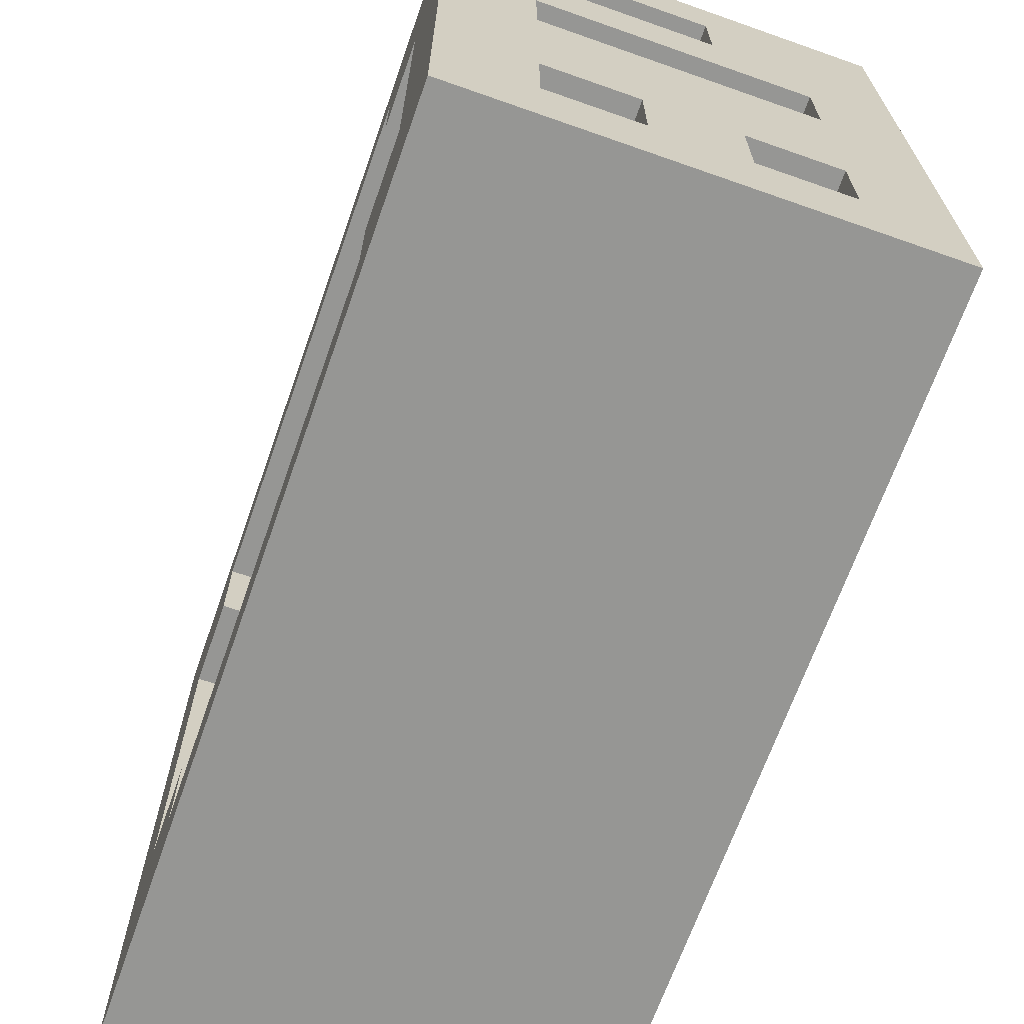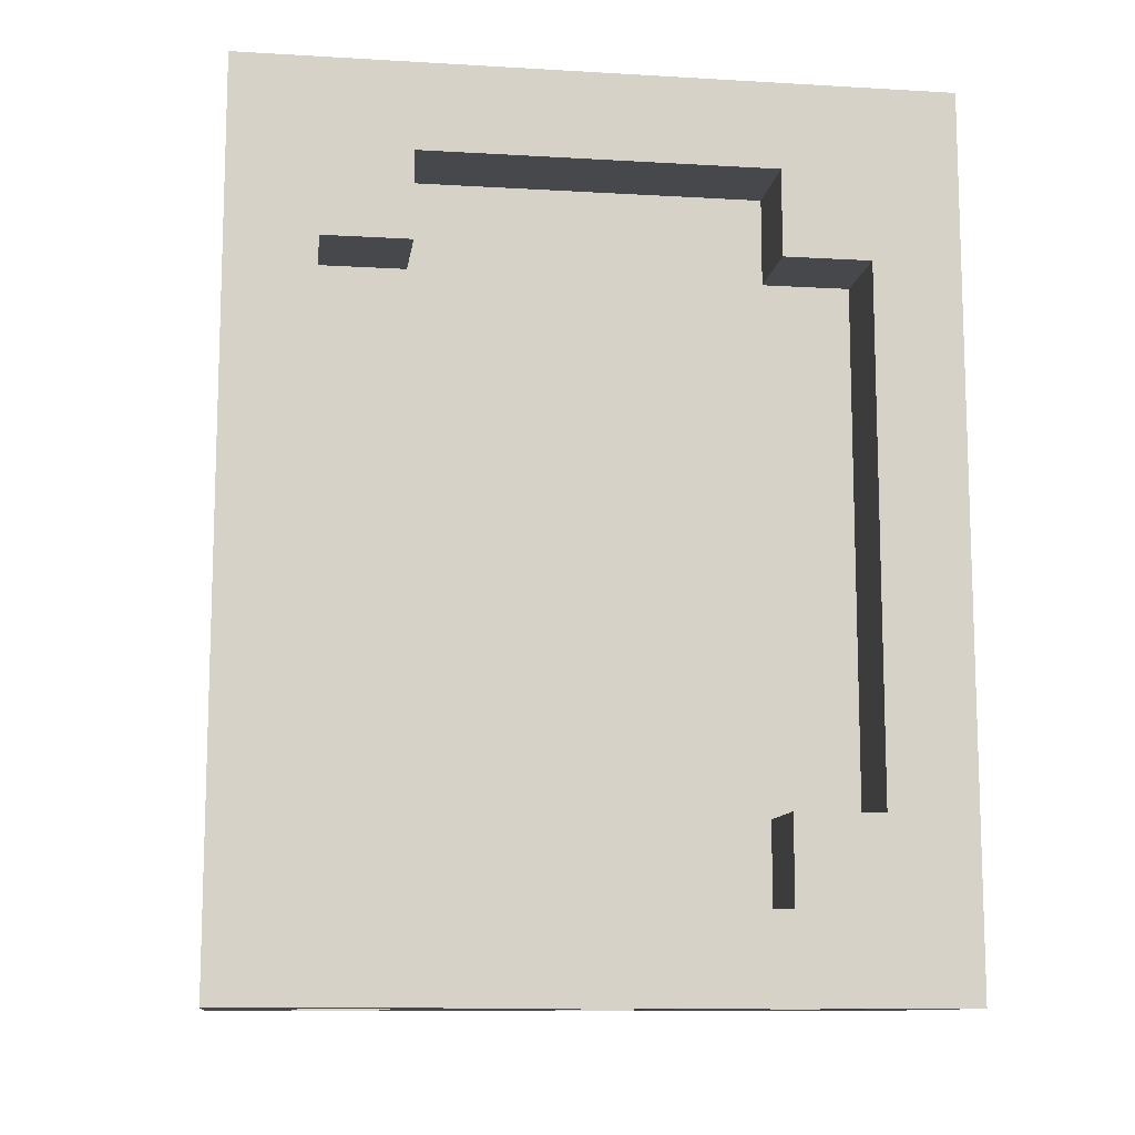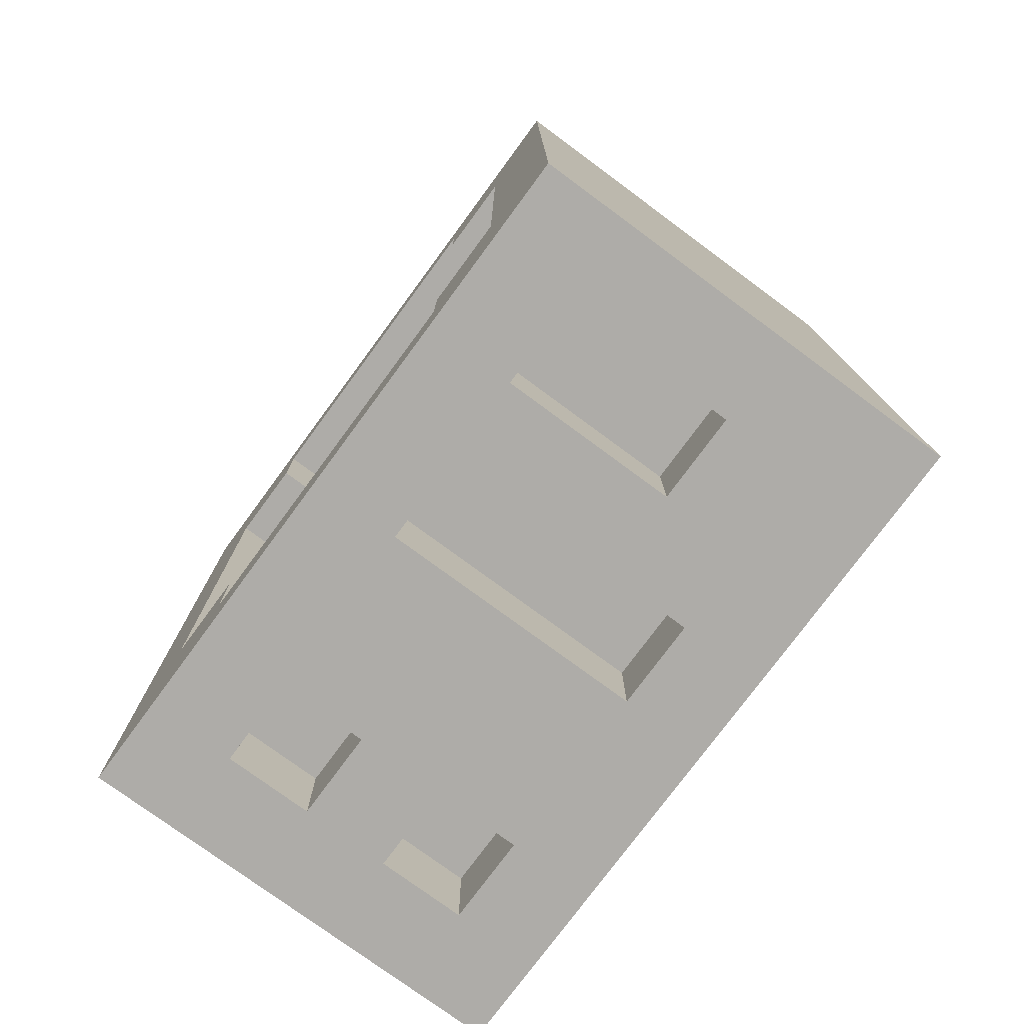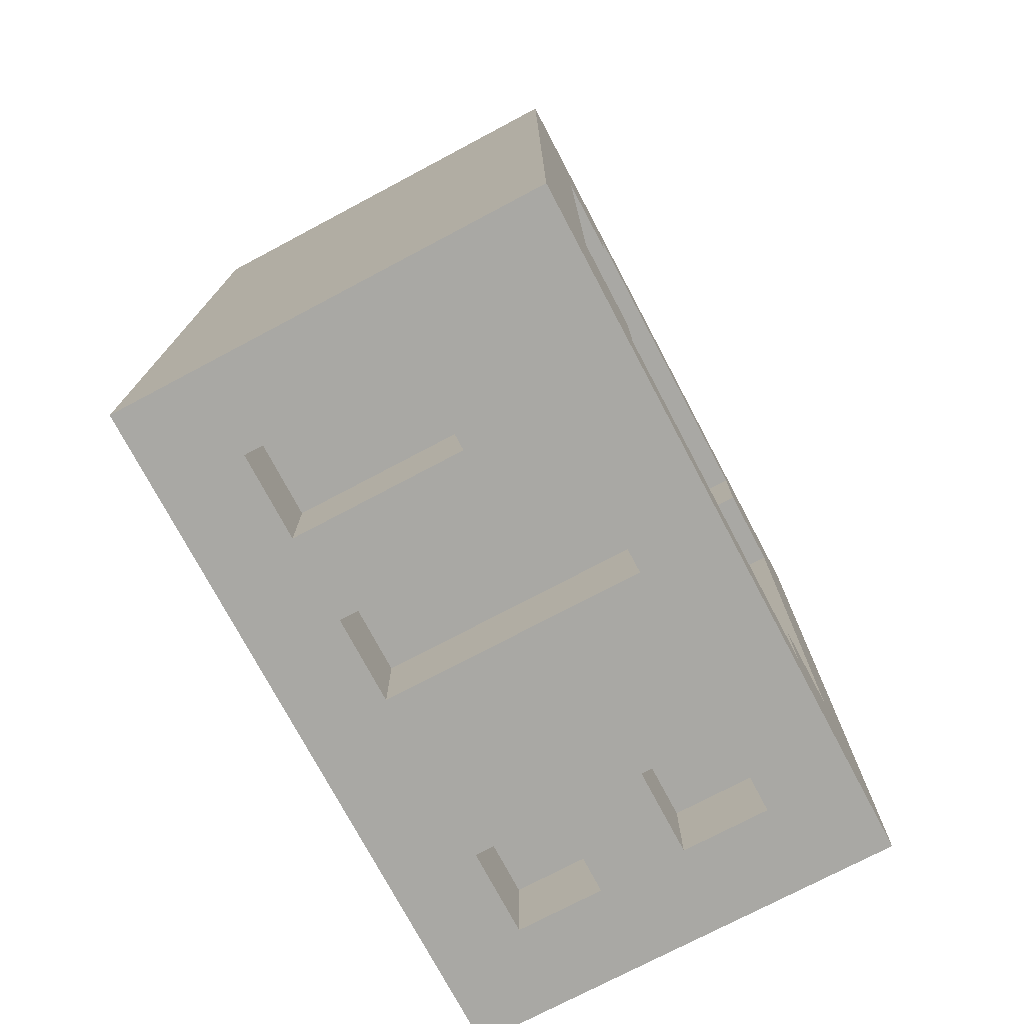
<metadata>
{"format":"obj","ext":"obj","renderer":"f3d","projection":"perspective","resolution":1024,"background":"white","views":[{"elev":-67.7,"azim":160.6,"up":"+Y"},{"elev":-11.2,"azim":81.9,"up":"+Z"},{"elev":-77.0,"azim":143.6,"up":"+Z"},{"elev":-74.9,"azim":-152.1,"up":"+Z"}]}
</metadata>
<code>
o
v 17.8 0 14.8
v 17.8 0 14.7
v 17.8 0 13.8
v 17.8 0.1 14.6
v 17.8 0.1 14
v 17.8 0.2 14.8
v 17.8 0.2 14.7
v 17.8 0.2 14.6
v 17.8 0.2 14
v 17.8 0.2 13.9
v 17.8 0.4 14.8
v 17.8 0.4 14.7
v 17.8 0.6 14.8
v 17.8 0.6 14.7
v 17.8 0.6 14.6
v 17.8 0.6 14
v 17.8 0.6 13.9
v 17.8 0.7 14.8
v 17.8 0.7 14.6
v 17.8 0.7 14
v 17.8 0.7 13.8
v 17.8 0.8 14.8
v 17.8 0.8 14.6
v 17.8 0.8 14
v 17.8 0.8 13.8
v 17.9 0.1 14.6
v 17.9 0.1 14
v 17.9 0.2 14.7
v 17.9 0.2 14.6
v 17.9 0.2 14
v 17.9 0.2 13.9
v 17.9 0.4 14.7
v 17.9 0.6 14.7
v 17.9 0.6 14.6
v 17.9 0.6 14
v 17.9 0.6 13.9
v 17.9 0.7 14.6
v 17.9 0.7 14
v 18 0.1 13.9
v 18 0.1 13.8
v 18 0.2 13.9
v 18 0.2 13.8
v 18.2 0.1 14.8
v 18.2 0.1 14.7
v 18.2 0.1 13.9
v 18.2 0.1 13.8
v 18.2 0.2 14.8
v 18.2 0.2 14.7
v 18.2 0.2 13.9
v 18.2 0.2 13.8
v 18.2 0.3 14.8
v 18.2 0.3 14.7
v 18.2 0.4 14.8
v 18.2 0.4 14.7
v 18.2 0.4 13.9
v 18.2 0.4 13.8
v 18.2 0.5 14.8
v 18.2 0.5 14.7
v 18.2 0.5 13.9
v 18.2 0.5 13.8
v 18.2 0.6 14.8
v 18.2 0.6 14.7
v 18.2 0.6 13.9
v 18.2 0.6 13.8
v 18.2 0.7 14.8
v 18.2 0.7 14.7
v 18.2 0.7 13.9
v 18.2 0.7 13.8
v 17.9 0.1 14.8
v 17.9 0.1 14.7
v 17.9 0.1 13.9
v 17.9 0.1 13.8
v 17.9 0.2 14.8
v 17.9 0.2 14.7
v 17.9 0.2 13.9
v 17.9 0.2 13.8
v 17.9 0.3 14.8
v 17.9 0.3 14.7
v 17.9 0.4 14.8
v 17.9 0.4 14.7
v 17.9 0.4 13.9
v 17.9 0.4 13.8
v 17.9 0.5 14.8
v 17.9 0.5 14.7
v 17.9 0.5 13.9
v 17.9 0.5 13.8
v 17.9 0.6 14.8
v 17.9 0.6 14.7
v 17.9 0.7 14.8
v 17.9 0.7 14.7
v 18 0.6 13.9
v 18 0.6 13.8
v 18 0.7 13.9
v 18 0.7 13.8
v 18.1 0.1 13.9
v 18.1 0.1 13.8
v 18.1 0.2 13.9
v 18.1 0.2 13.8
v 18.2 0.1 14.6
v 18.2 0.1 14
v 18.2 0.2 14.7
v 18.2 0.2 14.6
v 18.2 0.2 14
v 18.2 0.2 13.9
v 18.2 0.4 14.7
v 18.2 0.6 14.7
v 18.2 0.6 14.6
v 18.2 0.6 14
v 18.2 0.6 13.9
v 18.2 0.7 14.6
v 18.2 0.7 14
v 18.3 0 14.8
v 18.3 0 14.7
v 18.3 0 13.8
v 18.3 0.1 14.6
v 18.3 0.1 14
v 18.3 0.2 14.8
v 18.3 0.2 14.7
v 18.3 0.2 14.6
v 18.3 0.2 14
v 18.3 0.2 13.9
v 18.3 0.4 14.8
v 18.3 0.4 14.7
v 18.3 0.6 14.8
v 18.3 0.6 14.7
v 18.3 0.6 14.6
v 18.3 0.6 14
v 18.3 0.6 13.9
v 18.3 0.7 14.8
v 18.3 0.7 14.6
v 18.3 0.7 14
v 18.3 0.7 13.8
v 18.3 0.8 14.8
v 18.3 0.8 14.6
v 18.3 0.8 14
v 18.3 0.8 13.8
v 17.8 0 14.8
v 17.8 0.2 14.8
v 17.8 0.4 14.8
v 17.8 0.6 14.8
v 17.8 0.7 14.8
v 17.8 0.8 14.8
v 17.9 0.1 14.8
v 17.9 0.2 14.8
v 17.9 0.3 14.8
v 17.9 0.4 14.8
v 17.9 0.5 14.8
v 17.9 0.6 14.8
v 17.9 0.7 14.8
v 18 0 14.8
v 18 0.1 14.8
v 18 0.7 14.8
v 18 0.8 14.8
v 18.1 0 14.8
v 18.1 0.1 14.8
v 18.1 0.7 14.8
v 18.1 0.8 14.8
v 18.2 0.1 14.8
v 18.2 0.2 14.8
v 18.2 0.3 14.8
v 18.2 0.4 14.8
v 18.2 0.5 14.8
v 18.2 0.6 14.8
v 18.2 0.7 14.8
v 18.3 0 14.8
v 18.3 0.2 14.8
v 18.3 0.4 14.8
v 18.3 0.6 14.8
v 18.3 0.7 14.8
v 18.3 0.8 14.8
v 17.9 0.1 14.7
v 17.9 0.2 14.7
v 17.9 0.3 14.7
v 17.9 0.4 14.7
v 17.9 0.5 14.7
v 17.9 0.6 14.7
v 17.9 0.7 14.7
v 18 0.1 14.7
v 18 0.2 14.7
v 18 0.7 14.7
v 18.1 0.1 14.7
v 18.1 0.2 14.7
v 18.1 0.6 14.7
v 18.1 0.7 14.7
v 18.2 0.1 14.7
v 18.2 0.2 14.7
v 18.2 0.3 14.7
v 18.2 0.4 14.7
v 18.2 0.5 14.7
v 18.2 0.6 14.7
v 18.2 0.7 14.7
v 17.8 0.1 14
v 17.8 0.2 14
v 17.8 0.6 14
v 17.8 0.7 14
v 17.9 0.1 14
v 17.9 0.2 14
v 17.9 0.6 14
v 17.9 0.7 14
v 18.2 0.1 14
v 18.2 0.2 14
v 18.2 0.6 14
v 18.2 0.7 14
v 18.3 0.1 14
v 18.3 0.2 14
v 18.3 0.6 14
v 18.3 0.7 14
v 17.8 0.2 13.9
v 17.8 0.6 13.9
v 17.9 0.2 13.9
v 17.9 0.6 13.9
v 18.2 0.2 13.9
v 18.2 0.6 13.9
v 18.3 0.2 13.9
v 18.3 0.6 13.9
v 17.8 0.2 14.7
v 17.8 0.4 14.7
v 17.8 0.6 14.7
v 17.9 0.2 14.7
v 17.9 0.4 14.7
v 17.9 0.6 14.7
v 18.2 0.2 14.7
v 18.2 0.4 14.7
v 18.2 0.6 14.7
v 18.3 0.2 14.7
v 18.3 0.4 14.7
v 18.3 0.6 14.7
v 17.8 0.1 14.6
v 17.8 0.2 14.6
v 17.8 0.6 14.6
v 17.8 0.7 14.6
v 17.9 0.1 14.6
v 17.9 0.2 14.6
v 17.9 0.6 14.6
v 17.9 0.7 14.6
v 18.2 0.1 14.6
v 18.2 0.2 14.6
v 18.2 0.6 14.6
v 18.2 0.7 14.6
v 18.3 0.1 14.6
v 18.3 0.2 14.6
v 18.3 0.6 14.6
v 18.3 0.7 14.6
v 17.9 0.1 13.9
v 17.9 0.2 13.9
v 17.9 0.4 13.9
v 17.9 0.5 13.9
v 18 0.1 13.9
v 18 0.2 13.9
v 18 0.6 13.9
v 18 0.7 13.9
v 18.1 0.1 13.9
v 18.1 0.2 13.9
v 18.1 0.7 13.9
v 18.2 0.1 13.9
v 18.2 0.2 13.9
v 18.2 0.4 13.9
v 18.2 0.5 13.9
v 18.2 0.6 13.9
v 18.2 0.7 13.9
v 17.8 0 13.8
v 17.8 0.7 13.8
v 17.8 0.8 13.8
v 17.9 0.1 13.8
v 17.9 0.2 13.8
v 17.9 0.4 13.8
v 17.9 0.5 13.8
v 18 0.1 13.8
v 18 0.2 13.8
v 18 0.6 13.8
v 18 0.7 13.8
v 18 0.8 13.8
v 18.1 0.1 13.8
v 18.1 0.2 13.8
v 18.1 0.7 13.8
v 18.1 0.8 13.8
v 18.2 0.1 13.8
v 18.2 0.2 13.8
v 18.2 0.4 13.8
v 18.2 0.5 13.8
v 18.2 0.6 13.8
v 18.2 0.7 13.8
v 18.3 0 13.8
v 18.3 0.7 13.8
v 18.3 0.8 13.8
v 17.8 0 14.8
v 18 0 14.8
v 18.1 0 14.8
v 18.3 0 14.8
v 17.8 0 14.7
v 18 0 14.7
v 18.1 0 14.7
v 18.3 0 14.7
v 17.8 0 13.8
v 18.3 0 13.8
v 17.9 0.2 13.9
v 18 0.2 13.9
v 18.1 0.2 13.9
v 18.2 0.2 13.9
v 17.9 0.2 13.8
v 18 0.2 13.8
v 18.1 0.2 13.8
v 18.2 0.2 13.8
v 17.9 0.3 14.8
v 18.2 0.3 14.8
v 17.9 0.3 14.7
v 18.2 0.3 14.7
v 17.9 0.5 14.8
v 18.2 0.5 14.8
v 17.9 0.5 14.7
v 18.2 0.5 14.7
v 17.9 0.5 13.9
v 18.2 0.5 13.9
v 17.9 0.5 13.8
v 18.2 0.5 13.8
v 17.8 0.6 14.7
v 17.9 0.6 14.7
v 18.2 0.6 14.7
v 18.3 0.6 14.7
v 17.8 0.6 14.6
v 17.9 0.6 14.6
v 18.2 0.6 14.6
v 18.3 0.6 14.6
v 17.8 0.6 14
v 17.9 0.6 14
v 18.2 0.6 14
v 18.3 0.6 14
v 17.8 0.6 13.9
v 17.9 0.6 13.9
v 18.2 0.6 13.9
v 18.3 0.6 13.9
v 17.9 0.7 14.8
v 18 0.7 14.8
v 18.1 0.7 14.8
v 18.2 0.7 14.8
v 17.9 0.7 14.7
v 18 0.7 14.7
v 18.1 0.7 14.7
v 18.2 0.7 14.7
v 17.8 0.7 14.6
v 17.9 0.7 14.6
v 18.2 0.7 14.6
v 18.3 0.7 14.6
v 17.8 0.7 14
v 17.9 0.7 14
v 18.2 0.7 14
v 18.3 0.7 14
v 18 0.7 13.9
v 18.1 0.7 13.9
v 18.2 0.7 13.9
v 18 0.7 13.8
v 18.1 0.7 13.8
v 18.2 0.7 13.8
v 17.9 0.1 14.8
v 18 0.1 14.8
v 18.1 0.1 14.8
v 18.2 0.1 14.8
v 17.9 0.1 14.7
v 18 0.1 14.7
v 18.1 0.1 14.7
v 18.2 0.1 14.7
v 17.8 0.1 14.6
v 17.9 0.1 14.6
v 18.2 0.1 14.6
v 18.3 0.1 14.6
v 17.8 0.1 14
v 17.9 0.1 14
v 18.2 0.1 14
v 18.3 0.1 14
v 17.9 0.1 13.9
v 18 0.1 13.9
v 18.1 0.1 13.9
v 18.2 0.1 13.9
v 17.9 0.1 13.8
v 18 0.1 13.8
v 18.1 0.1 13.8
v 18.2 0.1 13.8
v 17.8 0.2 14.7
v 17.9 0.2 14.7
v 18.2 0.2 14.7
v 18.3 0.2 14.7
v 17.8 0.2 14.6
v 17.9 0.2 14.6
v 18.2 0.2 14.6
v 18.3 0.2 14.6
v 17.8 0.2 14
v 17.9 0.2 14
v 18.2 0.2 14
v 18.3 0.2 14
v 17.8 0.2 13.9
v 17.9 0.2 13.9
v 18.2 0.2 13.9
v 18.3 0.2 13.9
v 17.9 0.4 14.8
v 18.2 0.4 14.8
v 17.9 0.4 14.7
v 18.2 0.4 14.7
v 17.9 0.4 13.9
v 18.2 0.4 13.9
v 17.9 0.4 13.8
v 18.2 0.4 13.8
v 17.9 0.6 14.8
v 18.2 0.6 14.8
v 17.9 0.6 14.7
v 18.1 0.6 14.7
v 18.2 0.6 14.7
v 18 0.6 13.9
v 18.2 0.6 13.9
v 18 0.6 13.8
v 18.2 0.6 13.8
v 17.8 0.8 14.8
v 18 0.8 14.8
v 18.1 0.8 14.8
v 18.3 0.8 14.8
v 17.9 0.8 14.7
v 18 0.8 14.7
v 18.1 0.8 14.7
v 18.2 0.8 14.7
v 17.8 0.8 14.6
v 17.9 0.8 14.6
v 18.2 0.8 14.6
v 18.3 0.8 14.6
v 17.8 0.8 14
v 17.9 0.8 14
v 18.2 0.8 14
v 18.3 0.8 14
v 17.9 0.8 13.9
v 18 0.8 13.9
v 18.1 0.8 13.9
v 18.2 0.8 13.9
v 17.8 0.8 13.8
v 18 0.8 13.8
v 18.1 0.8 13.8
v 18.3 0.8 13.8
f 4 3 2
f 5 3 4
f 6 2 1
f 7 4 2
f 7 2 6
f 8 4 7
f 9 3 5
f 10 3 9
f 11 7 6
f 12 7 11
f 13 12 11
f 14 12 13
f 17 3 10
f 18 15 14
f 18 14 13
f 19 15 18
f 20 17 16
f 21 3 17
f 21 17 20
f 22 19 18
f 23 20 19
f 23 19 22
f 24 21 20
f 24 20 23
f 25 21 24
f 29 27 26
f 30 27 29
f 32 29 28
f 32 31 30
f 32 30 29
f 33 31 32
f 34 31 33
f 35 31 34
f 36 31 35
f 37 35 34
f 38 35 37
f 41 40 39
f 42 40 41
f 47 44 43
f 48 44 47
f 49 46 45
f 50 46 49
f 51 48 47
f 52 48 51
f 57 54 53
f 58 54 57
f 59 56 55
f 60 56 59
f 65 62 61
f 66 62 65
f 67 64 63
f 68 64 67
f 69 70 73
f 73 70 74
f 71 72 75
f 75 72 76
f 73 74 77
f 77 74 78
f 79 80 83
f 83 80 84
f 81 82 85
f 85 82 86
f 87 88 89
f 89 88 90
f 91 92 93
f 93 92 94
f 95 96 97
f 97 96 98
f 99 100 102
f 102 100 103
f 101 102 105
f 103 104 105
f 102 103 105
f 105 104 106
f 106 104 107
f 107 104 108
f 108 104 109
f 107 108 110
f 110 108 111
f 113 114 115
f 115 114 116
f 112 113 117
f 113 115 118
f 117 113 118
f 118 115 119
f 116 114 120
f 120 114 121
f 117 118 122
f 122 118 123
f 122 123 124
f 124 123 125
f 121 114 128
f 125 126 129
f 124 125 129
f 129 126 130
f 127 128 131
f 128 114 132
f 131 128 132
f 129 130 133
f 130 131 134
f 133 130 134
f 131 132 135
f 134 131 135
f 135 132 136
f 143 138 137
f 144 139 138
f 144 138 143
f 145 139 144
f 146 140 139
f 146 139 145
f 147 140 146
f 148 141 140
f 148 140 147
f 149 142 141
f 149 141 148
f 150 143 137
f 151 143 150
f 152 142 149
f 153 142 152
f 154 151 150
f 155 151 154
f 156 153 152
f 157 153 156
f 158 155 154
f 160 146 145
f 161 146 160
f 162 148 147
f 163 148 162
f 164 157 156
f 165 159 158
f 165 158 154
f 166 161 160
f 166 159 165
f 166 160 159
f 167 163 162
f 167 161 166
f 167 162 161
f 168 164 163
f 168 163 167
f 169 157 164
f 169 164 168
f 170 157 169
f 178 172 171
f 178 173 172
f 179 173 178
f 180 177 176
f 181 179 178
f 182 173 179
f 182 179 181
f 183 180 176
f 184 180 183
f 185 182 181
f 186 173 182
f 186 182 185
f 187 173 186
f 188 175 174
f 189 175 188
f 190 184 183
f 191 184 190
f 196 193 192
f 197 193 196
f 198 195 194
f 199 195 198
f 204 201 200
f 205 201 204
f 206 203 202
f 207 203 206
f 210 209 208
f 211 209 210
f 214 213 212
f 215 213 214
f 216 217 219
f 217 218 220
f 219 217 220
f 220 218 221
f 222 223 225
f 223 224 226
f 225 223 226
f 226 224 227
f 228 229 232
f 232 229 233
f 230 231 234
f 234 231 235
f 236 237 240
f 240 237 241
f 238 239 242
f 242 239 243
f 244 245 248
f 248 245 249
f 250 251 254
f 252 253 255
f 255 253 256
f 246 247 257
f 257 247 258
f 250 254 259
f 259 254 260
f 261 262 264
f 264 262 265
f 265 262 266
f 266 262 267
f 261 264 268
f 265 266 269
f 267 262 270
f 262 263 271
f 270 262 271
f 271 263 272
f 268 269 273
f 261 268 273
f 269 266 274
f 273 269 274
f 271 272 275
f 275 272 276
f 261 273 277
f 274 266 278
f 278 266 279
f 267 270 280
f 280 270 281
f 275 276 282
f 278 279 283
f 281 282 283
f 261 277 283
f 280 281 283
f 279 280 283
f 277 278 283
f 282 276 284
f 283 282 284
f 284 276 285
f 290 287 286
f 291 288 287
f 291 287 290
f 292 289 288
f 292 288 291
f 293 289 292
f 294 291 290
f 294 292 291
f 294 293 292
f 295 293 294
f 300 297 296
f 301 297 300
f 302 299 298
f 303 299 302
f 306 305 304
f 307 305 306
f 310 309 308
f 311 309 310
f 314 313 312
f 315 313 314
f 320 317 316
f 321 317 320
f 322 319 318
f 323 319 322
f 328 325 324
f 329 325 328
f 330 327 326
f 331 327 330
f 336 333 332
f 337 334 333
f 337 333 336
f 338 335 334
f 338 334 337
f 339 335 338
f 344 341 340
f 345 341 344
f 346 343 342
f 347 343 346
f 351 349 348
f 352 350 349
f 352 349 351
f 353 350 352
f 354 355 358
f 355 356 359
f 358 355 359
f 356 357 360
f 359 356 360
f 360 357 361
f 362 363 366
f 366 363 367
f 364 365 368
f 368 365 369
f 370 371 374
f 374 371 375
f 372 373 376
f 376 373 377
f 378 379 382
f 382 379 383
f 380 381 384
f 384 381 385
f 386 387 390
f 390 387 391
f 388 389 392
f 392 389 393
f 394 395 396
f 396 395 397
f 398 399 400
f 400 399 401
f 402 403 404
f 404 403 405
f 405 403 406
f 407 408 409
f 409 408 410
f 411 412 415
f 412 413 416
f 415 412 416
f 413 414 417
f 416 413 417
f 417 414 418
f 411 415 419
f 415 416 420
f 419 415 420
f 416 417 420
f 417 418 420
f 418 414 421
f 420 418 421
f 421 414 422
f 419 420 423
f 420 421 423
f 421 422 423
f 423 422 424
f 424 422 425
f 425 422 426
f 423 424 427
f 424 425 427
f 427 425 428
f 428 425 429
f 425 426 430
f 429 425 430
f 423 427 431
f 427 428 431
f 428 429 432
f 431 428 432
f 429 430 433
f 432 429 433
f 430 426 434
f 433 430 434

</code>
